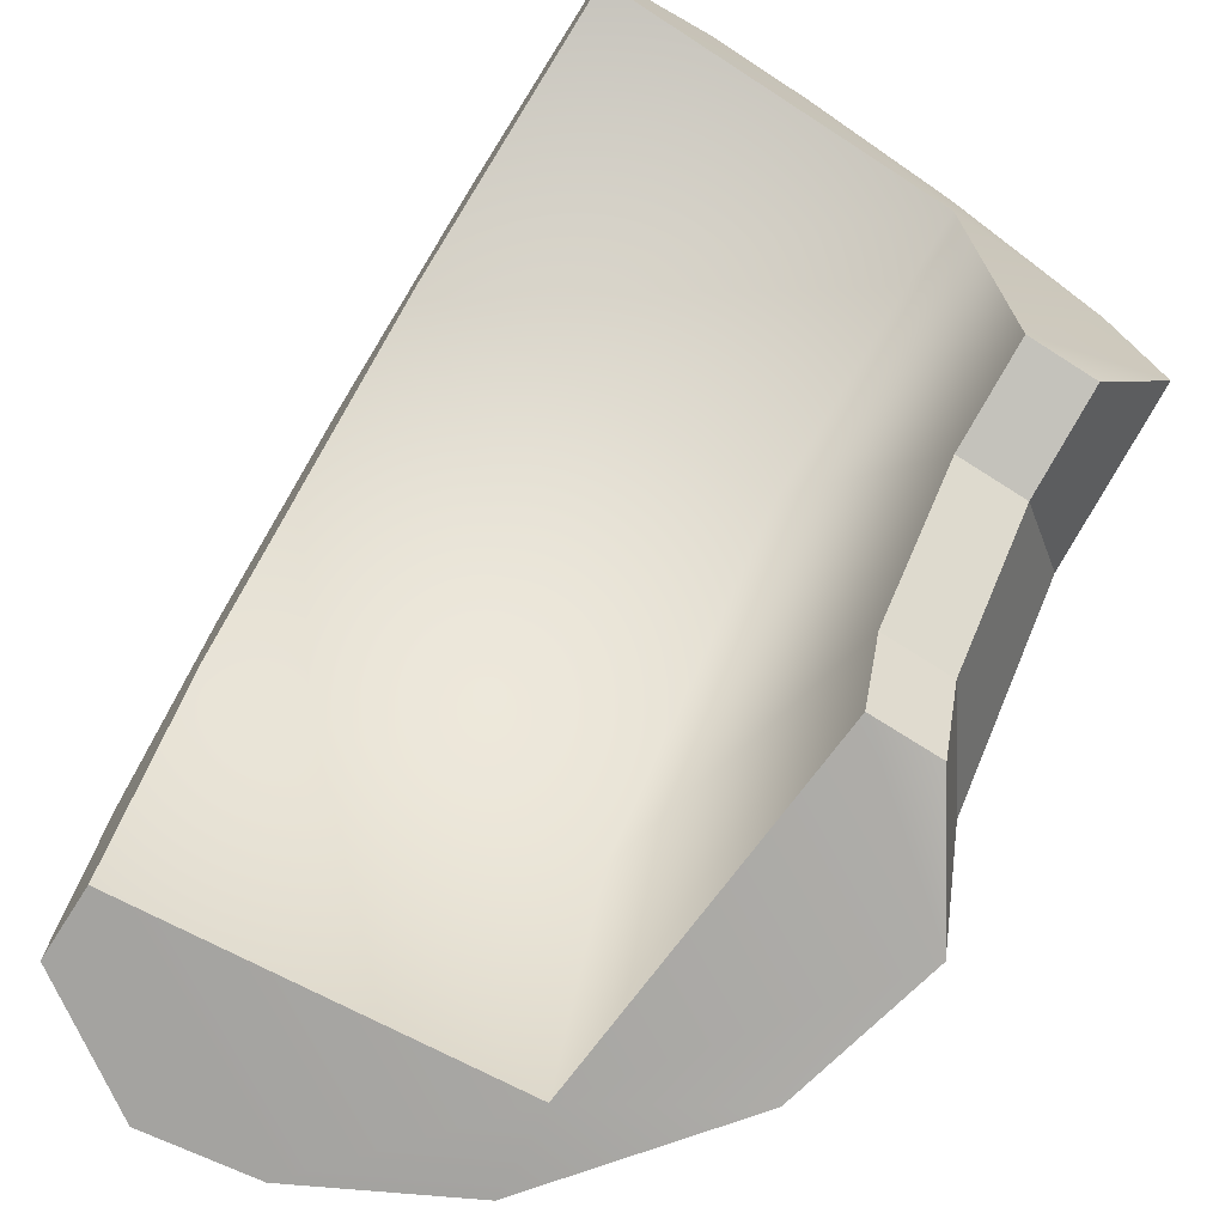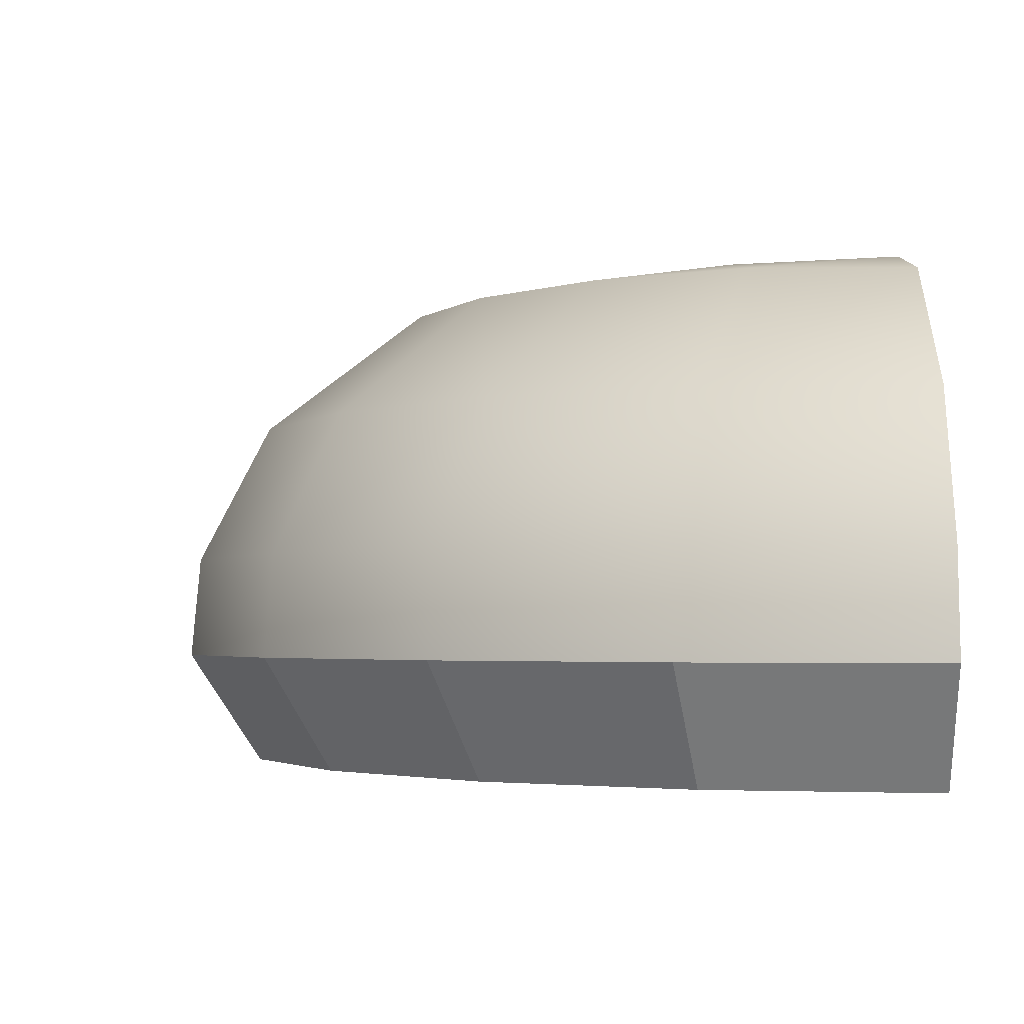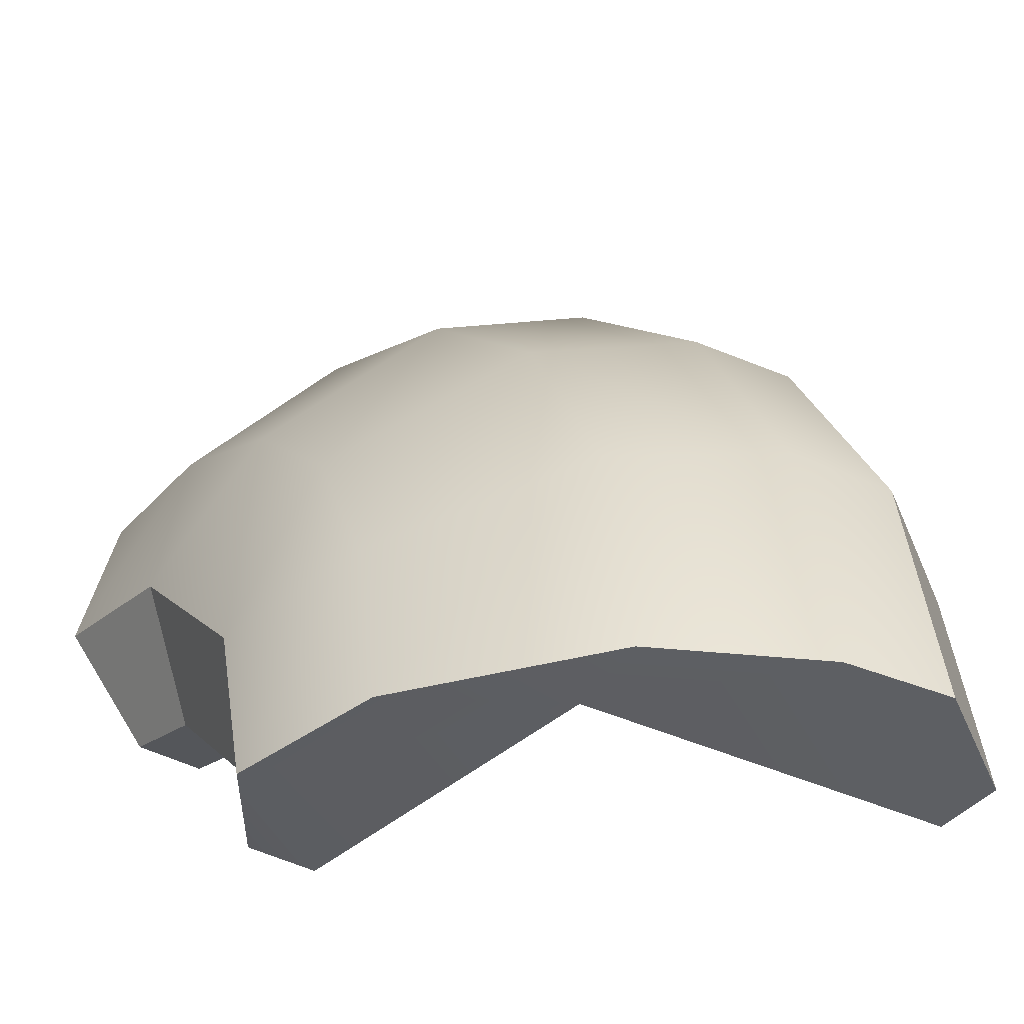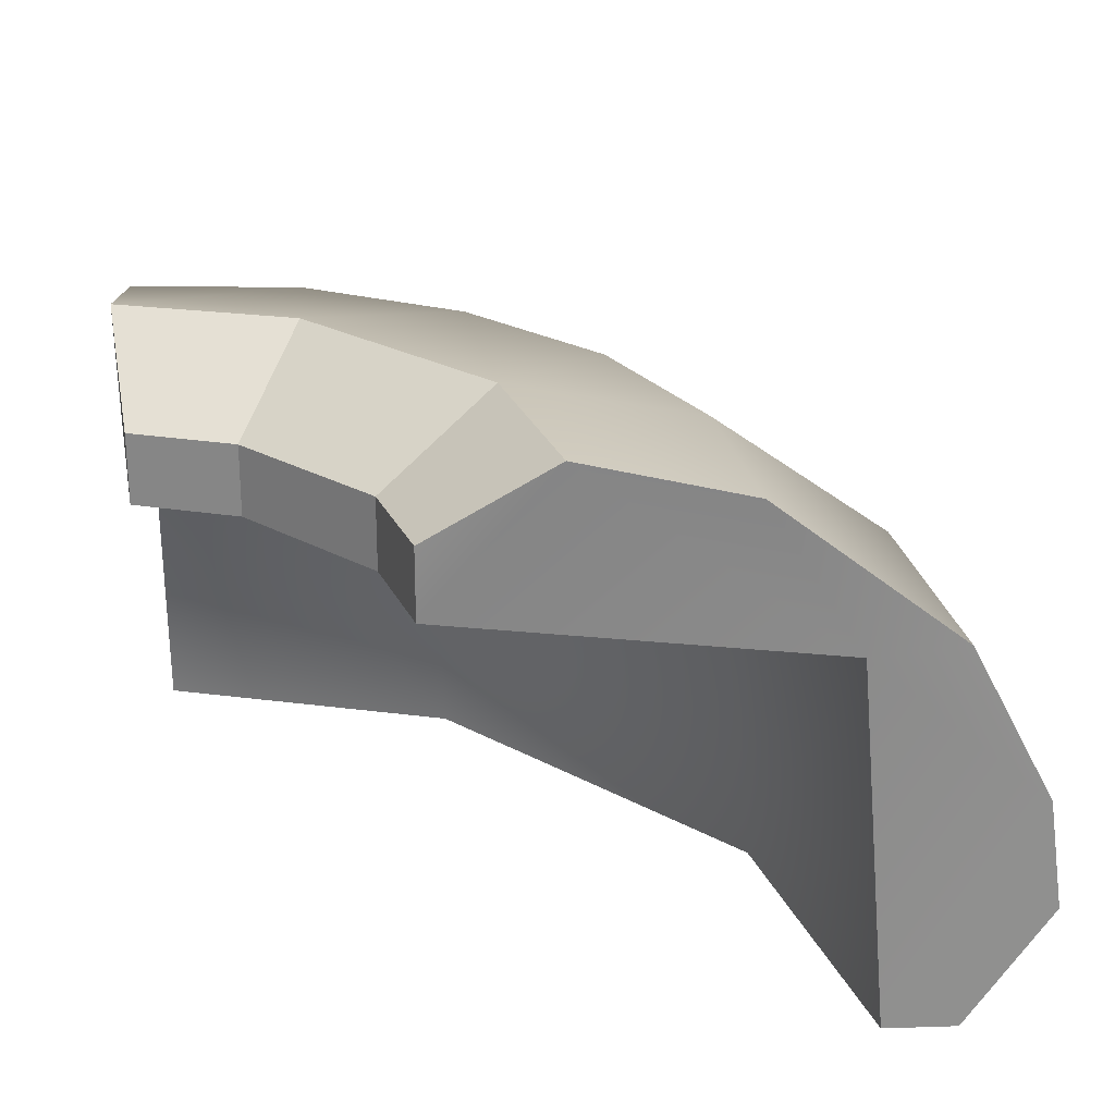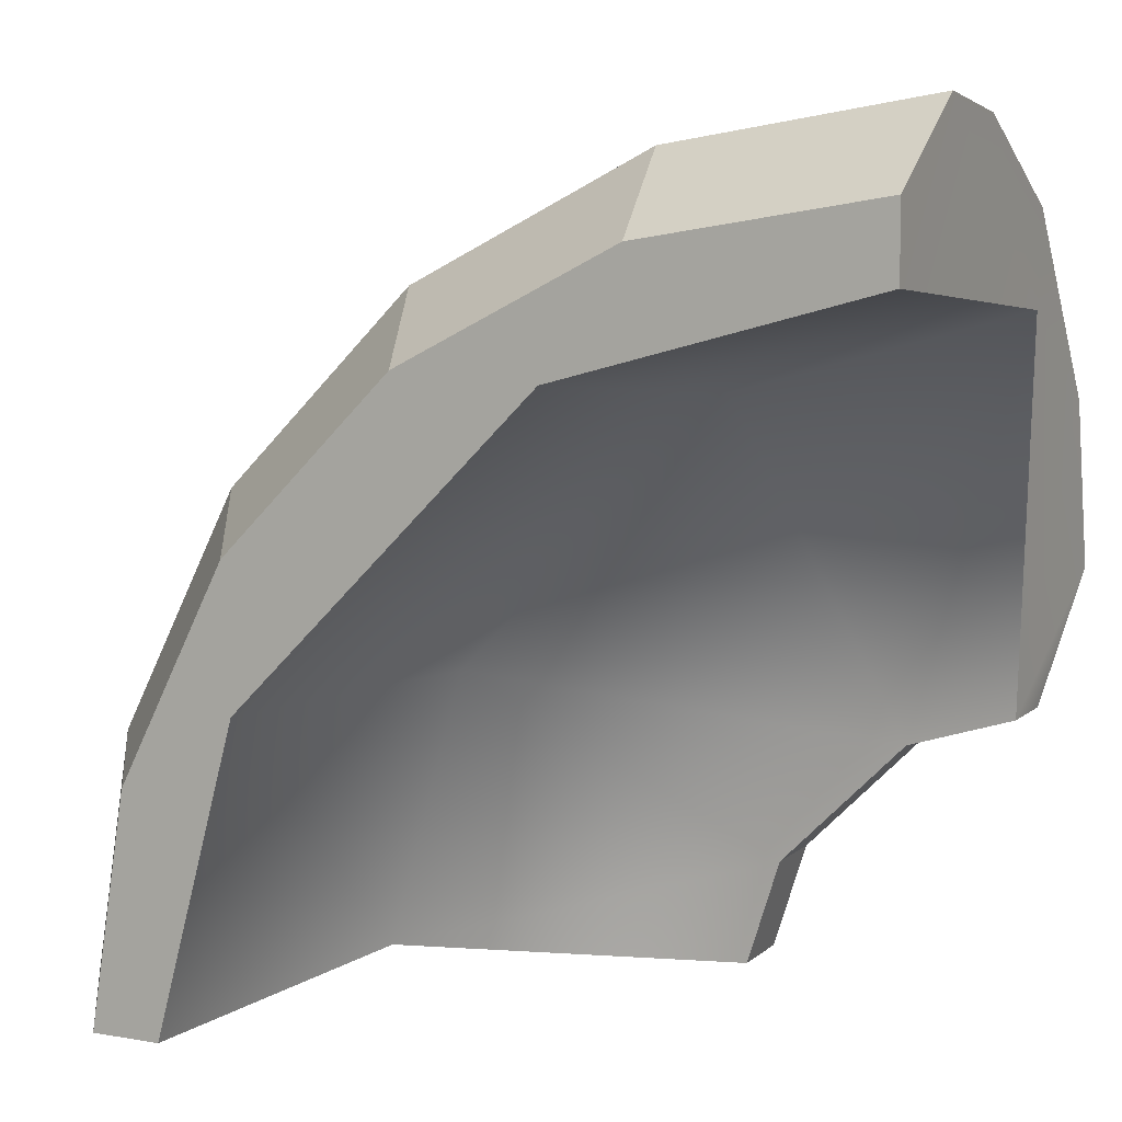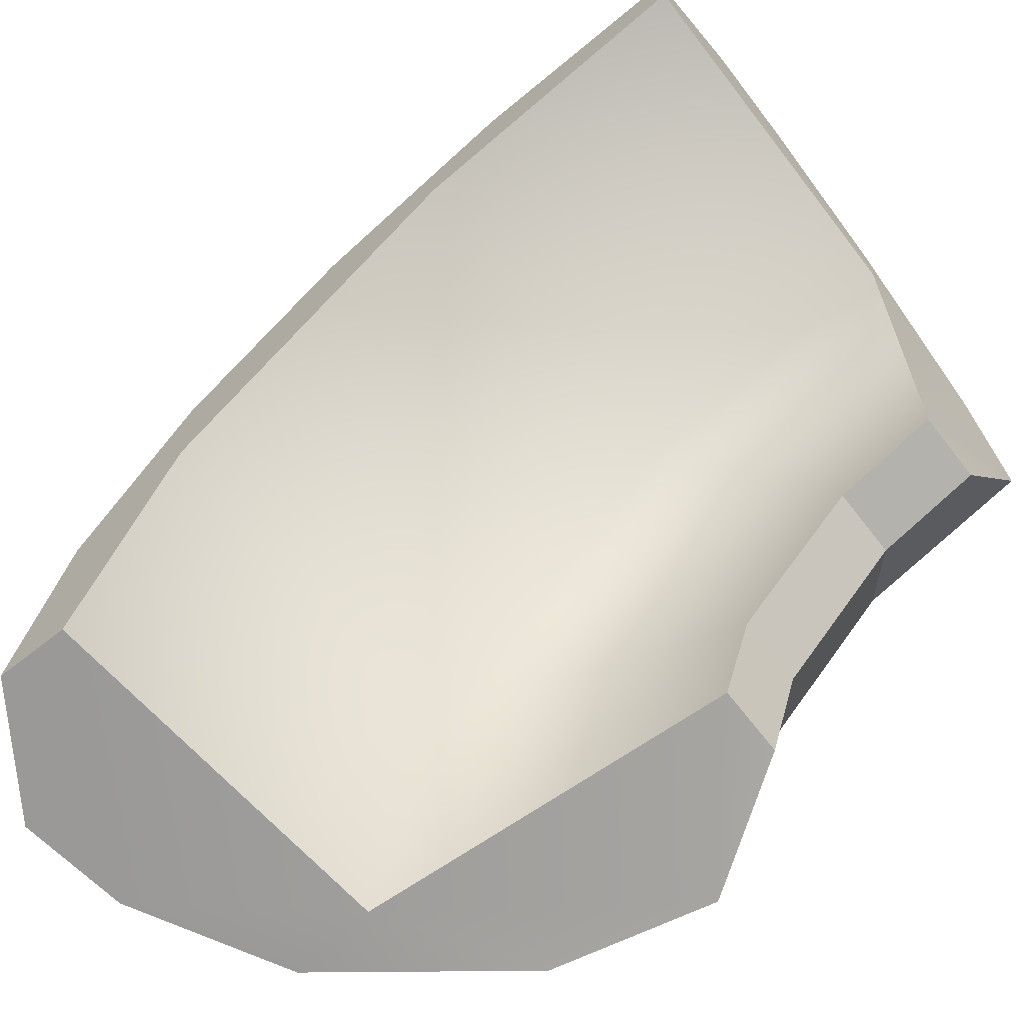
<metadata>
{"format":"obj","ext":"obj","renderer":"f3d","projection":"perspective","resolution":1024,"background":"white","views":[{"elev":-72.9,"azim":57.5,"up":"+Z"},{"elev":-2.8,"azim":2.5,"up":"+Y"},{"elev":-40.3,"azim":-124.6,"up":"+Z"},{"elev":24.7,"azim":177.0,"up":"+Y"},{"elev":7.9,"azim":25.9,"up":"+Z"},{"elev":-69.0,"azim":38.0,"up":"+Z"}]}
</metadata>
<code>
g housekit_roof_corner_x2_COL
v -1.239 1.553 0.1085
v -1.097 1.553 0.559
v -1.559 1.903 0.7946
v -1.772 1.903 0.02205
v -2.86 1.11 0.02205
v -1.097 1.247 0.559
v -1.239 1.247 0.1085
v -2.504 1.096 1.276
v -0.559 1.247 1.097
v -1.276 1.096 2.504
v -0.02205 1.11 2.86
v -0.1085 1.247 1.239
v -1.239 1.553 0.1085
v -1.239 1.247 0.1085
v -1.097 1.247 0.559
v -1.097 1.553 0.559
v -2.86 1.11 0.02205
v -2.997 -0.503 0.02205
v -2.637 -0.503 1.344
v -2.504 1.096 1.276
v -1.344 -0.503 2.637
v -1.276 1.096 2.504
v -0.02205 1.11 2.86
v -0.02205 -0.503 2.997
v -3.303 -0.503 0.02205
v -3.653 0.02205 0.02205
v -3.474 0.02205 1.129
v -3.141 -0.503 1.021
v -2.997 -0.503 0.02205
v -3.303 -0.503 0.02205
v -3.141 -0.503 1.021
v -2.637 -0.503 1.344
v -2.672 -0.503 1.941
v -1.941 -0.503 2.672
v -1.344 -0.503 2.637
v -1.021 -0.503 3.141
v -0.02205 -0.503 2.997
v -0.02205 -0.503 3.303
v -3.141 -0.503 1.021
v -3.474 0.02205 1.129
v -2.955 0.02205 2.147
v -2.672 -0.503 1.941
v -1.097 1.553 0.559
v -0.559 1.553 1.097
v -0.7946 1.903 1.559
v -1.559 1.903 0.7946
v -1.097 1.247 0.559
v -0.559 1.247 1.097
v -0.559 1.553 1.097
v -1.097 1.553 0.559
v -0.02205 -0.503 3.303
v -1.021 -0.503 3.141
v -1.129 0.02205 3.474
v -0.02205 0.02205 3.653
v -0.1085 1.553 1.239
v -0.02205 1.903 1.772
v -0.7946 1.903 1.559
v -0.559 1.553 1.097
v -0.1085 1.553 1.239
v -0.559 1.553 1.097
v -0.559 1.247 1.097
v -0.1085 1.247 1.239
v -1.021 -0.503 3.141
v -1.941 -0.503 2.672
v -2.147 0.02205 2.955
v -1.129 0.02205 3.474
v -2.672 -0.503 1.941
v -2.955 0.02205 2.147
v -2.147 0.02205 2.955
v -1.941 -0.503 2.672
v -0.1085 1.553 1.239
v -0.1085 1.247 1.239
v -0.02205 1.903 1.772
v -0.02205 1.744 2.472
v -0.02205 1.11 2.86
v -0.02205 1.149 3.248
v -0.02205 0.4928 3.589
v -0.02205 0.02205 3.653
v -0.02205 -0.503 2.997
v -0.02205 -0.503 3.303
v -1.239 1.553 0.1085
v -1.772 1.903 0.02205
v -1.239 1.247 0.1085
v -2.86 1.11 0.02205
v -2.472 1.744 0.02205
v -3.248 1.149 0.02205
v -3.589 0.4928 0.02205
v -2.997 -0.503 0.02205
v -3.653 0.02205 0.02205
v -3.303 -0.503 0.02205
v -2.472 1.744 0.02205
v -3.104 1.162 1.009
v -3.248 1.149 0.02205
v -3.589 0.4928 0.02205
v -2.359 1.763 0.7664
v -1.772 1.903 0.02205
v -1.559 1.903 0.7946
v -3.432 0.4982 1.115
v -3.653 0.02205 0.02205
v -3.474 0.02205 1.129
v -2.64 1.162 1.918
v -2.92 0.4982 2.121
v -1.918 1.162 2.64
v -2.955 0.02205 2.147
v -2.006 1.763 1.458
v -2.121 0.4982 2.92
v -2.147 0.02205 2.955
v -1.129 0.02205 3.474
v -1.458 1.763 2.006
v -0.7946 1.903 1.559
v -1.115 0.4982 3.432
v -0.02205 0.02205 3.653
v -0.02205 0.4928 3.589
v -0.7664 1.763 2.359
v -0.02205 1.903 1.772
v -0.02205 1.744 2.472
v -1.009 1.162 3.104
v -0.02205 1.149 3.248
g housekit_roof_corner_x2_COL_0
f 3 2 1
f 4 3 1
f 7 6 5
f 6 8 5
f 6 9 8
f 9 10 8
f 10 9 11
f 9 12 11
f 15 14 13
f 16 15 13
f 19 18 17
f 20 19 17
f 21 19 20
f 22 21 20
f 21 22 23
f 24 21 23
f 27 26 25
f 28 27 25
f 31 30 29
f 32 31 29
f 33 31 32
f 34 33 32
f 35 34 32
f 36 34 35
f 36 35 37
f 38 36 37
f 41 40 39
f 42 41 39
f 45 44 43
f 46 45 43
f 49 48 47
f 50 49 47
f 53 52 51
f 54 53 51
f 57 56 55
f 58 57 55
f 61 60 59
f 62 61 59
f 65 64 63
f 66 65 63
f 69 68 67
f 70 69 67
f 73 72 71
f 73 74 72
f 74 75 72
f 74 76 75
f 75 76 77
f 75 77 78
f 79 75 78
f 79 78 80
f 83 82 81
f 83 84 82
f 84 85 82
f 86 85 84
f 87 86 84
f 87 84 88
f 89 87 88
f 89 88 90
f 93 92 91
f 92 93 94
f 92 95 91
f 91 95 96
f 95 97 96
f 98 92 94
f 98 94 99
f 100 98 99
f 92 101 95
f 101 92 98
f 102 98 100
f 102 101 98
f 103 101 102
f 104 102 100
f 101 105 95
f 95 105 97
f 101 103 105
f 106 102 104
f 106 103 102
f 107 106 104
f 106 107 108
f 105 109 97
f 103 109 105
f 109 110 97
f 111 106 108
f 103 106 111
f 111 108 112
f 113 111 112
f 109 114 110
f 109 103 114
f 110 114 115
f 114 116 115
f 117 111 113
f 117 103 111
f 103 117 114
f 114 117 116
f 118 117 113
f 117 118 116

</code>
